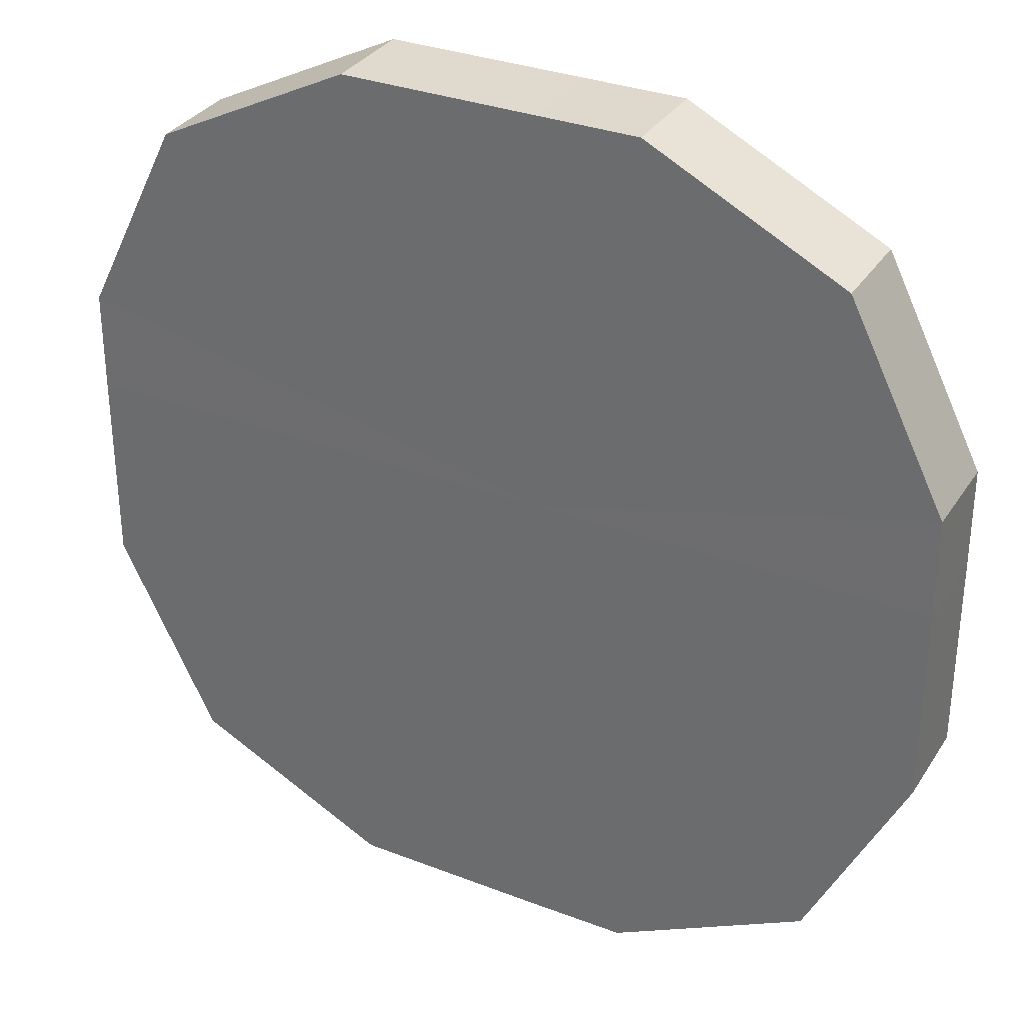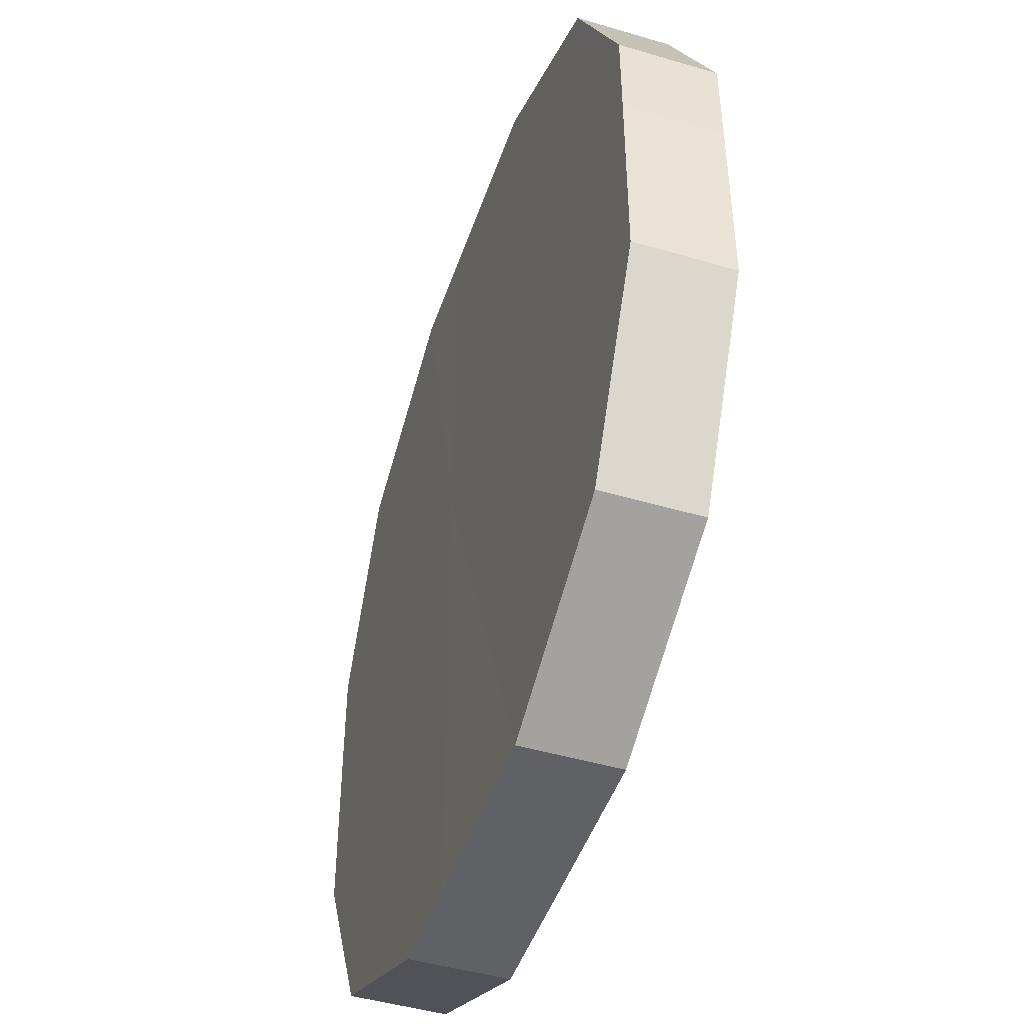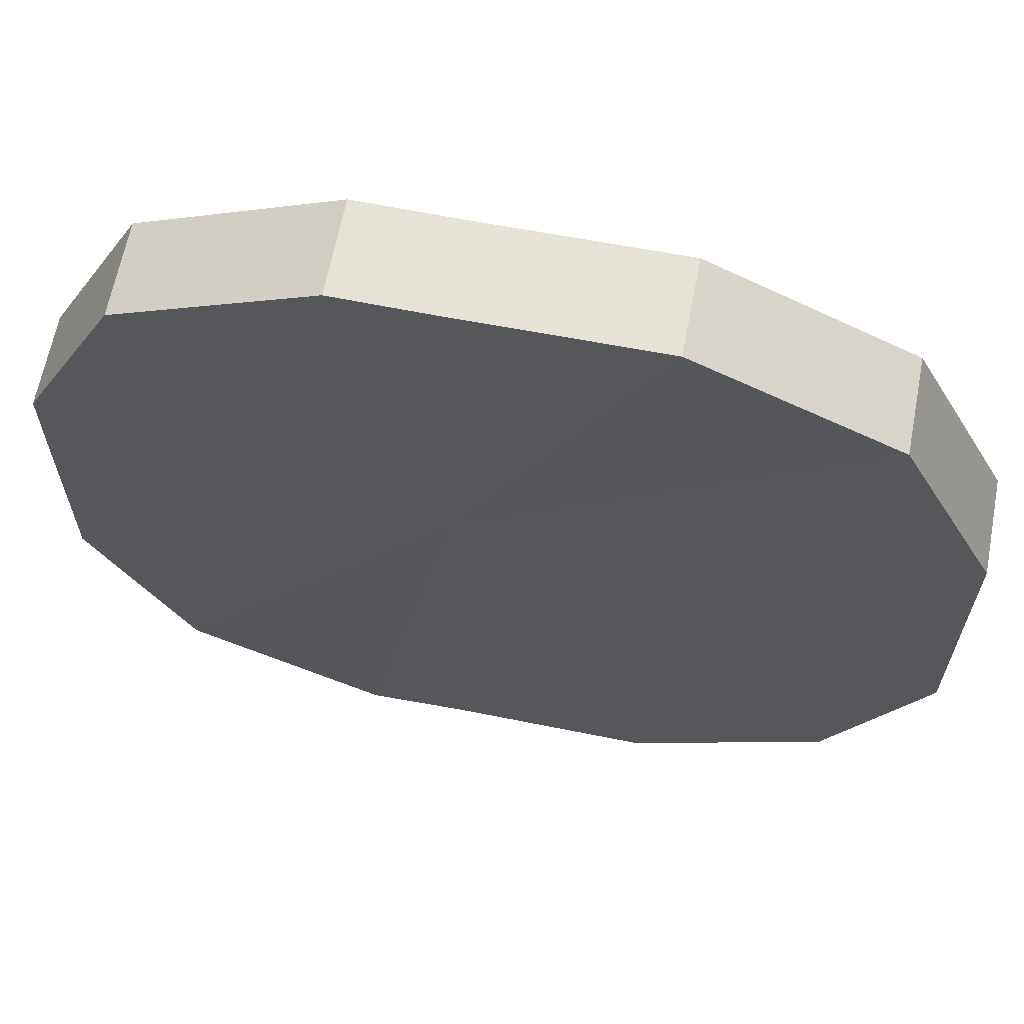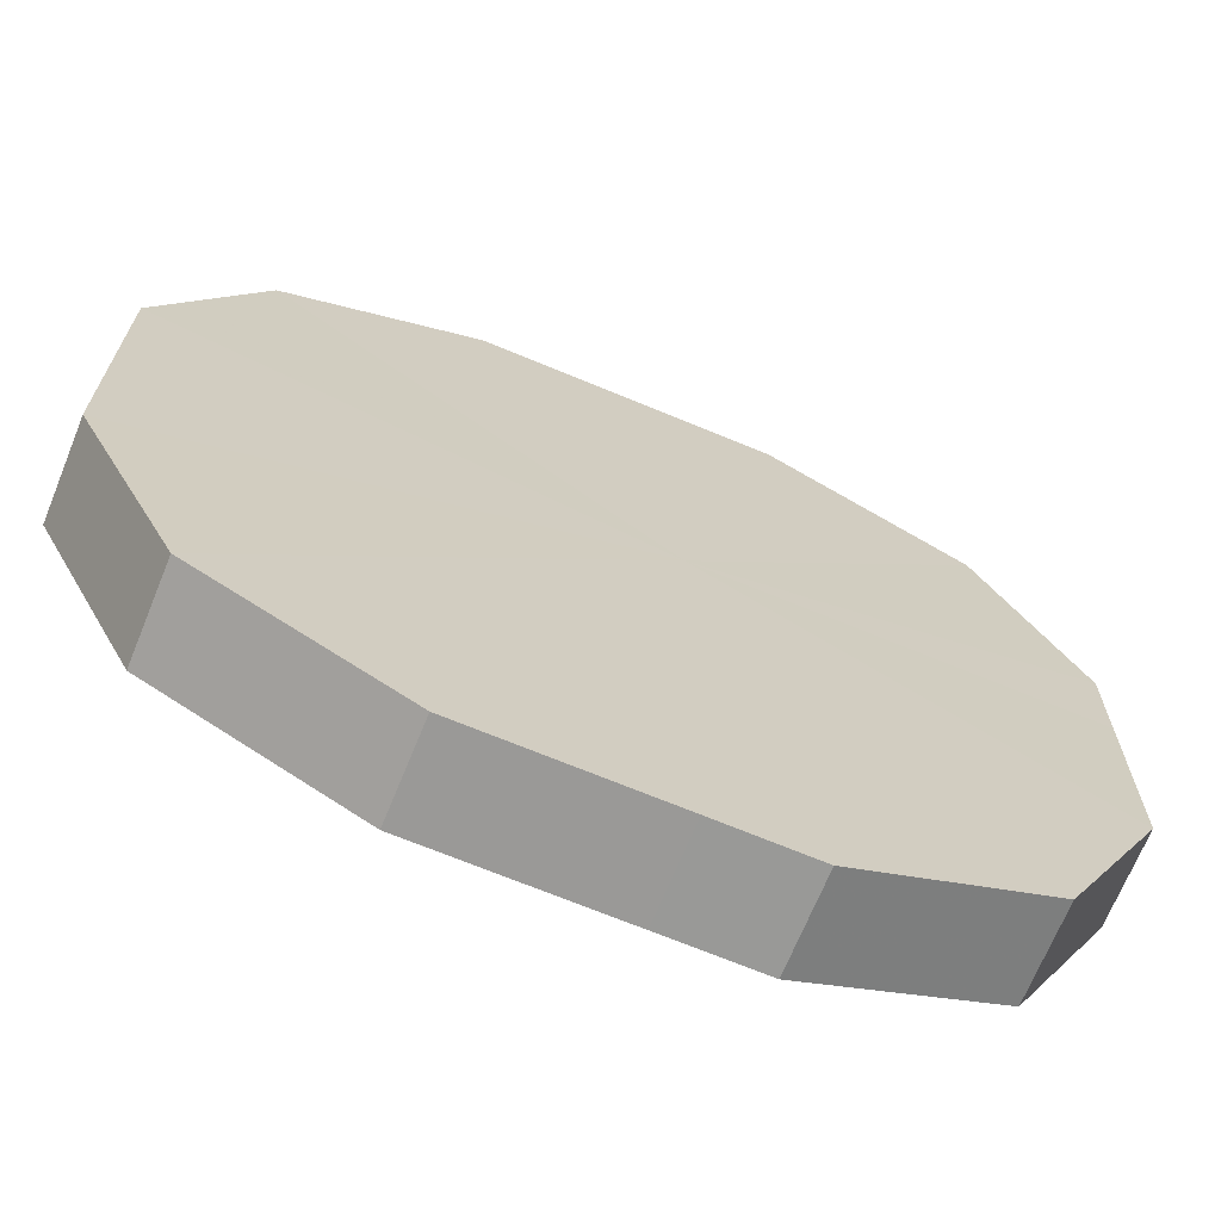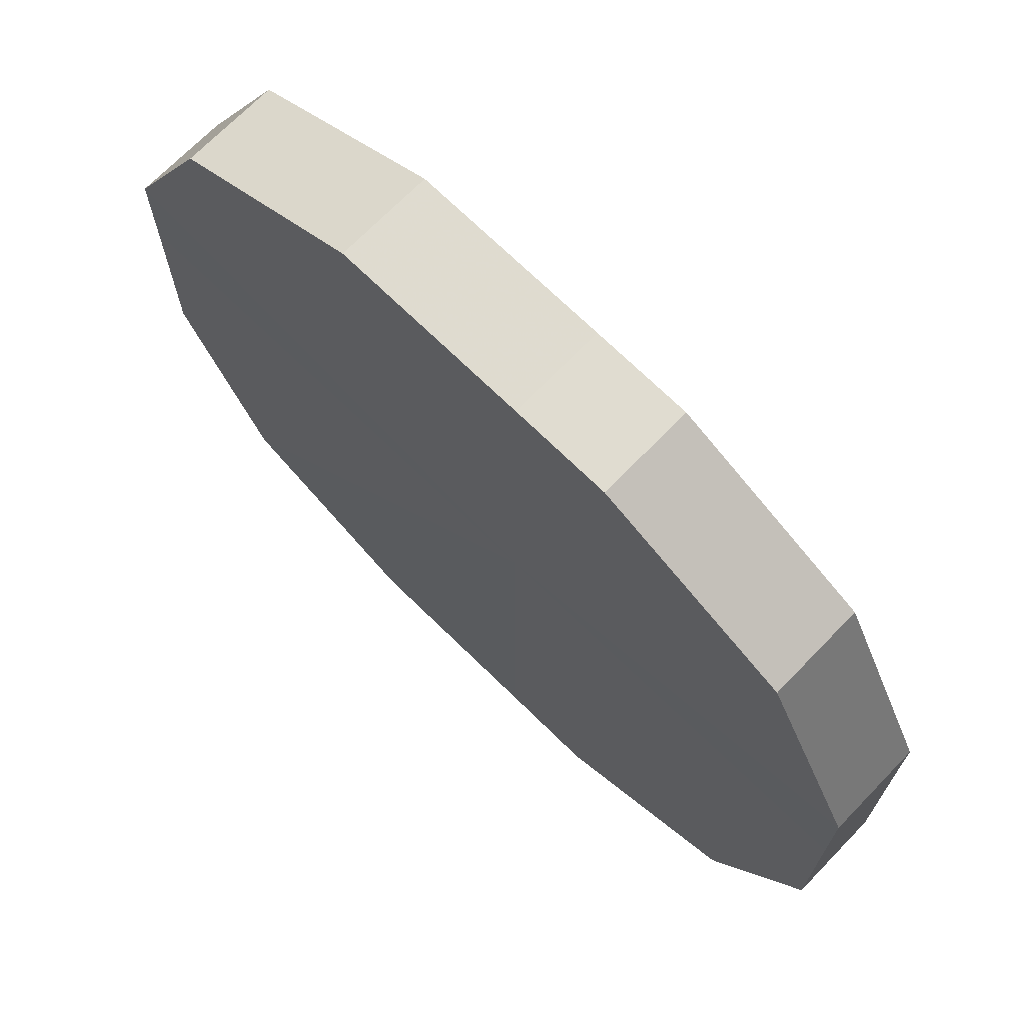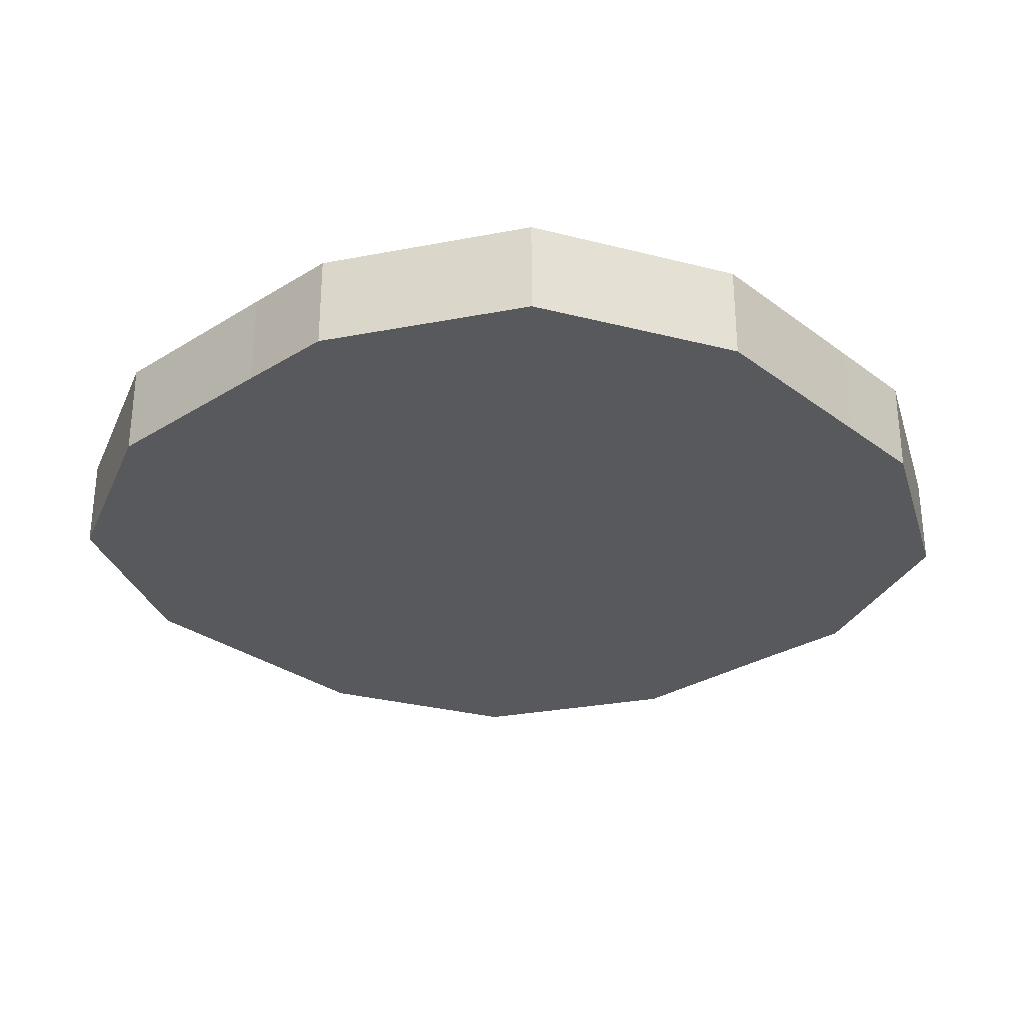
<metadata>
{"format":"obj","ext":"obj","renderer":"f3d","projection":"perspective","resolution":1024,"background":"white","views":[{"elev":32.4,"azim":28.0,"up":"+Y"},{"elev":-47.3,"azim":-108.5,"up":"+Y"},{"elev":64.5,"azim":-168.9,"up":"+Y"},{"elev":-68.7,"azim":-22.6,"up":"+Y"},{"elev":70.9,"azim":44.2,"up":"+Y"},{"elev":-29.4,"azim":42.5,"up":"+Z"}]}
</metadata>
<code>
o 12992
v 2172 1891 8.706
v 2172 1891 8.706
v 2172 1891 8.716
v 2172 1891 8.706
v 2172 1891 8.716
v 2172 1891 8.706
v 2172 1891 8.716
v 2172 1891 8.706
v 2172 1891 8.716
v 2172 1891 8.706
v 2172 1891 8.716
v 2172 1891 8.706
v 2172 1891 8.716
v 2172 1891 8.706
v 2172 1891 8.716
v 2172 1891 8.706
v 2172 1891 8.716
v 2172 1891 8.706
v 2172 1891 8.716
v 2172 1891 8.706
v 2172 1891 8.716
v 2172 1891 8.706
v 2172 1891 8.716
v 2172 1891 8.706
v 2172 1891 8.716
v 2172 1891 8.706
v 2172 1891 8.716
v 2172 1891 8.706
v 2172 1891 8.716
v 2172 1891 8.706
v 2172 1891 8.716
v 2172 1891 8.716
v 2172 1891 8.716
v 2172 1891 8.706
v 2172 1891 8.716
v 2172 1891 8.706
v 2172 1891 8.716
v 2172 1891 8.716
v 2172 1891 8.706
v 2172 1891 8.716
v 2172 1891 8.706
v 2172 1891 8.706
v 2172 1891 8.716
v 2172 1891 8.716
v 2172 1891 8.706
v 2172 1891 8.716
v 2172 1891 8.706
v 2172 1891 8.706
v 2172 1891 8.716
v 2172 1891 8.716
v 2172 1891 8.706
v 2172 1891 8.716
v 2172 1891 8.706
v 2172 1891 8.706
v 2172 1891 8.716
v 2172 1891 8.716
v 2172 1891 8.706
v 2172 1891 8.716
v 2172 1891 8.706
v 2172 1891 8.706
v 2172 1891 8.716
v 2172 1891 8.716
v 2172 1891 8.706
v 2172 1891 8.706
v 2172 1891 8.706
v 2172 1891 8.706
v 2172 1891 8.706
v 2172 1891 8.706
v 2172 1891 8.706
v 2172 1891 8.706
v 2172 1891 8.706
v 2172 1891 8.706
v 2172 1891 8.706
v 2172 1891 8.706
v 2172 1891 8.706
v 2172 1891 8.706
v 2172 1891 8.706
v 2172 1891 8.706
v 2172 1891 8.706
v 2172 1891 8.706
v 2172 1891 8.706
v 2172 1891 8.716
v 2172 1891 8.716
v 2172 1891 8.716
v 2172 1891 8.716
v 2172 1891 8.716
v 2172 1891 8.716
v 2172 1891 8.716
v 2172 1891 8.716
v 2172 1891 8.716
v 2172 1891 8.716
v 2172 1891 8.716
v 2172 1891 8.716
v 2172 1891 8.716
v 2172 1891 8.716
v 2172 1891 8.716
v 2172 1891 8.716
v 2172 1891 8.716
f 1 2 3
f 2 4 5
f 6 1 7
f 4 8 9
f 10 6 11
f 8 12 13
f 14 10 15
f 12 16 17
f 18 14 19
f 16 20 21
f 22 18 23
f 20 24 25
f 26 22 27
f 24 28 29
f 30 26 31
f 28 30 32
f 33 34 35
f 35 36 37
f 38 39 33
f 40 41 38
f 37 42 43
f 44 45 40
f 46 47 44
f 43 48 49
f 50 51 46
f 52 53 50
f 49 54 55
f 56 57 52
f 58 59 56
f 55 60 61
f 62 63 58
f 61 64 62
f 65 66 67
f 65 68 66
f 65 67 69
f 65 70 68
f 65 69 71
f 65 72 70
f 65 71 73
f 65 74 72
f 65 73 75
f 65 76 74
f 65 75 77
f 65 78 76
f 65 77 79
f 65 80 78
f 65 79 81
f 65 81 80
f 82 83 84
f 82 85 83
f 82 84 86
f 82 87 85
f 82 86 88
f 82 89 87
f 82 88 90
f 82 91 89
f 82 90 92
f 82 93 91
f 82 92 94
f 82 95 93
f 82 94 96
f 82 97 95
f 82 96 98
f 82 98 97

</code>
